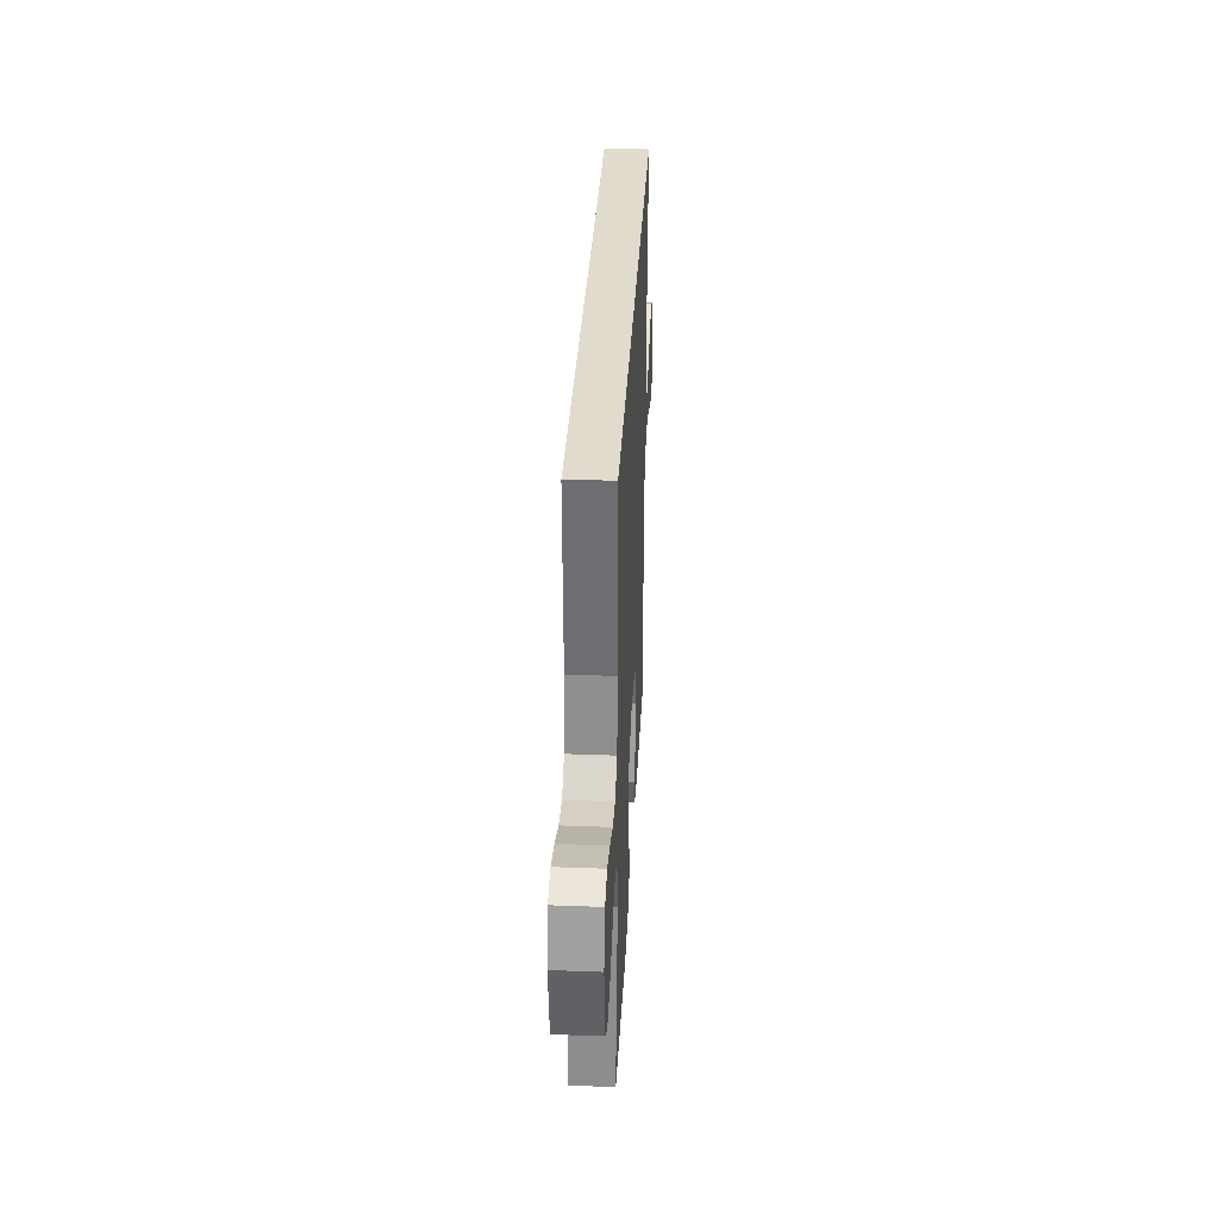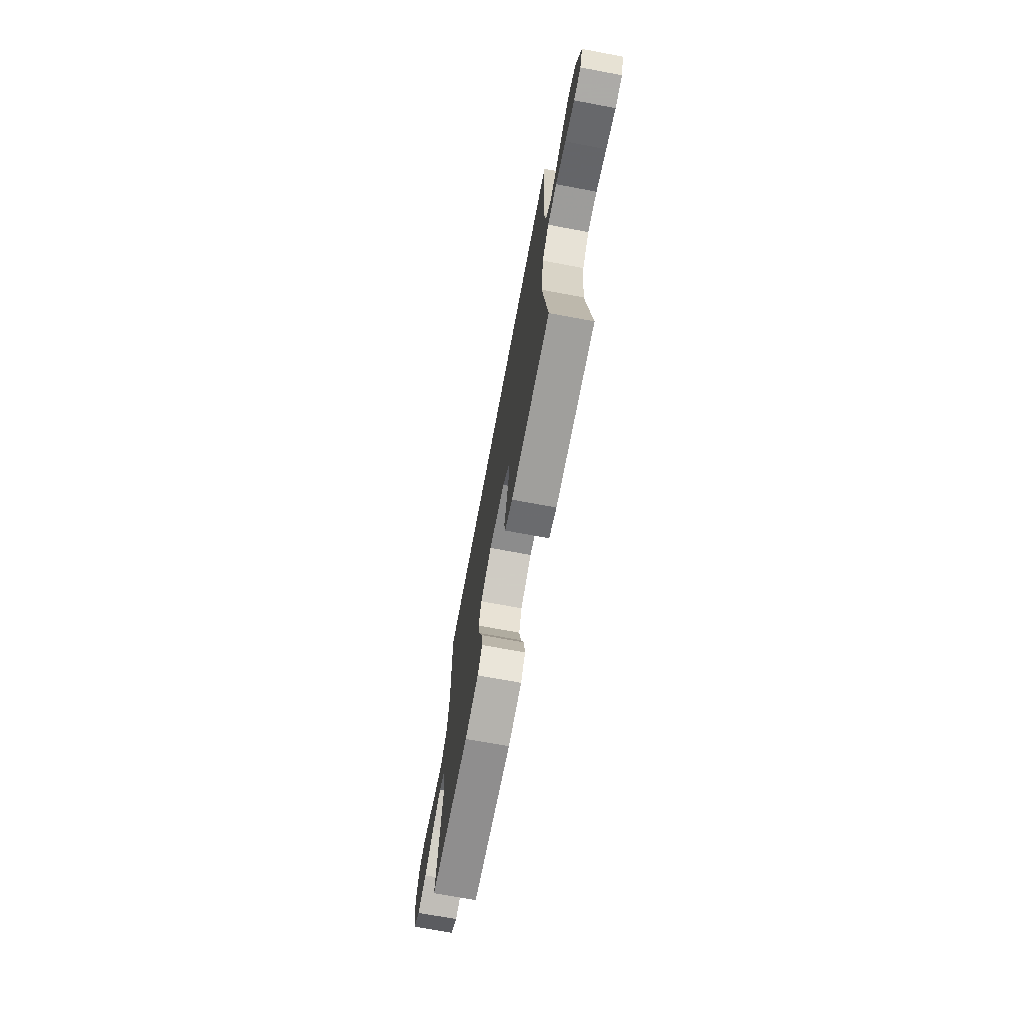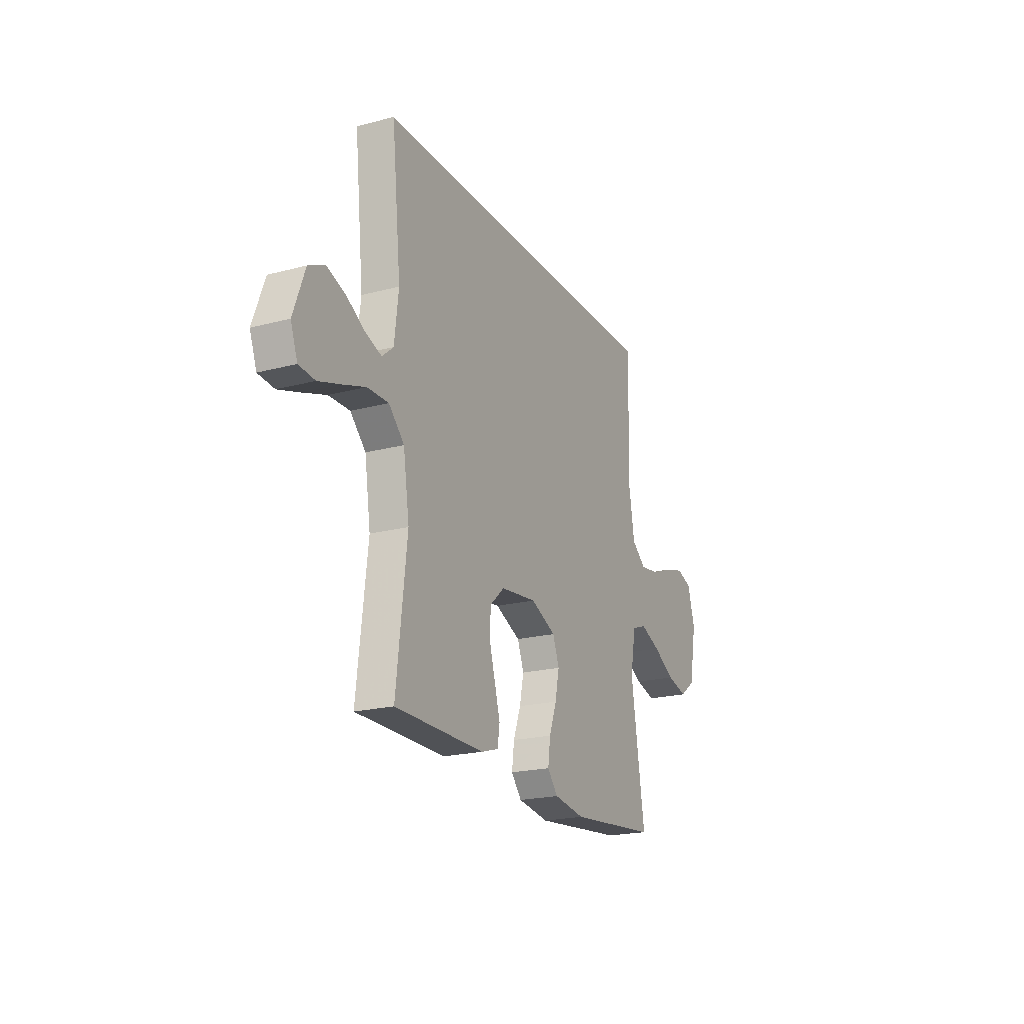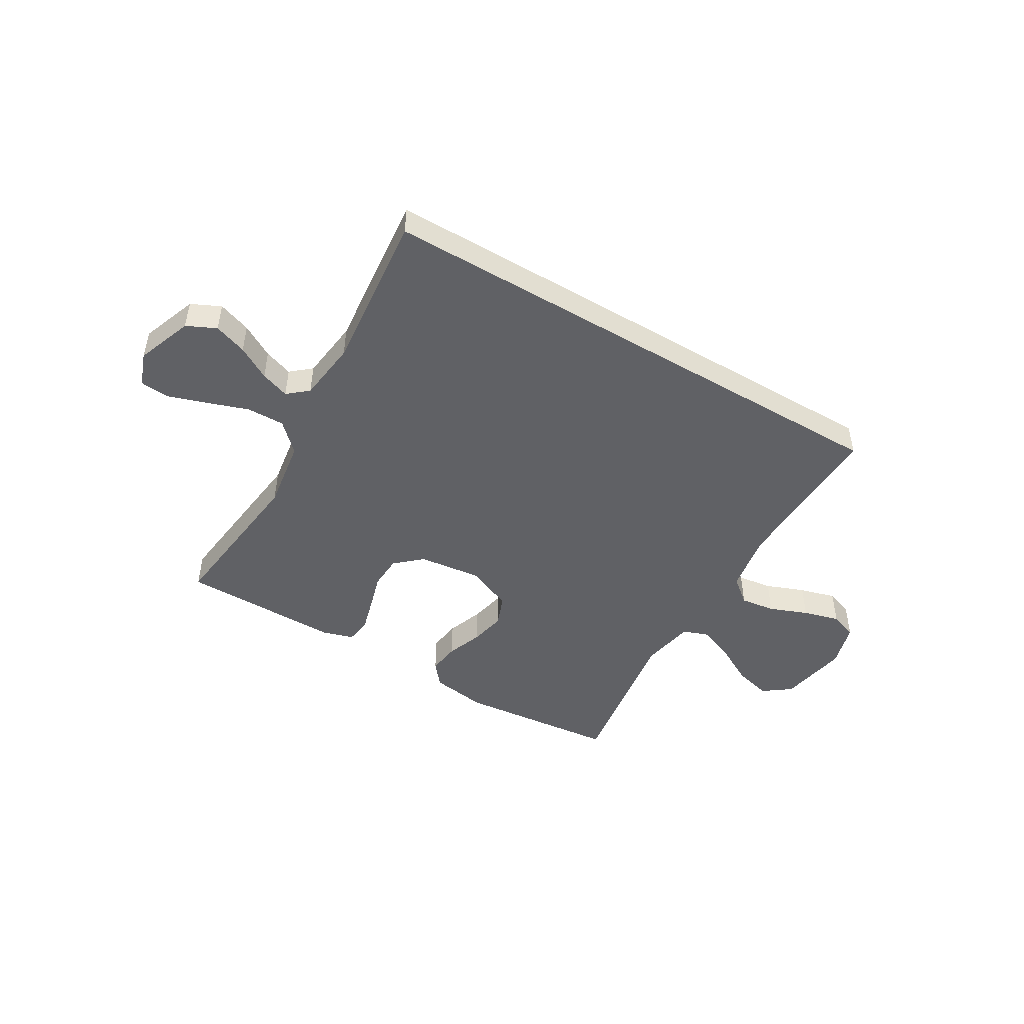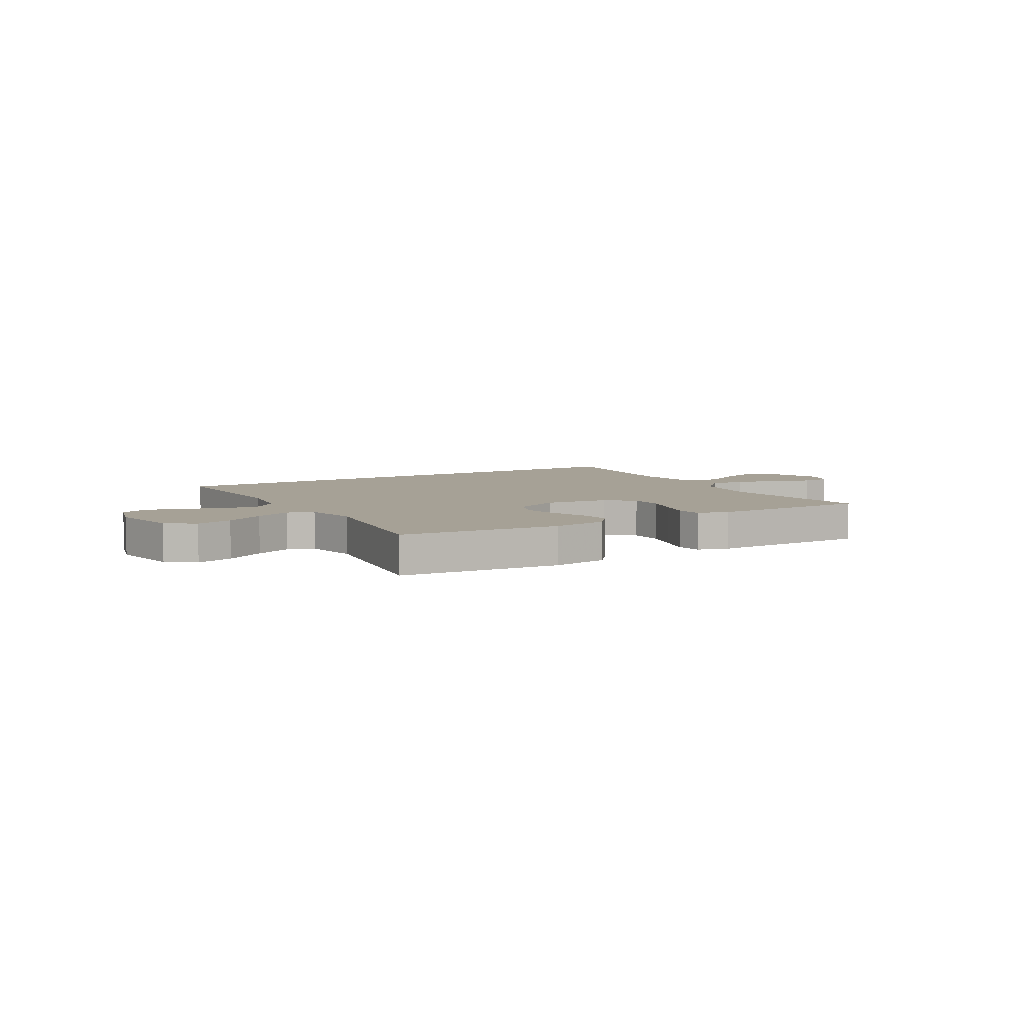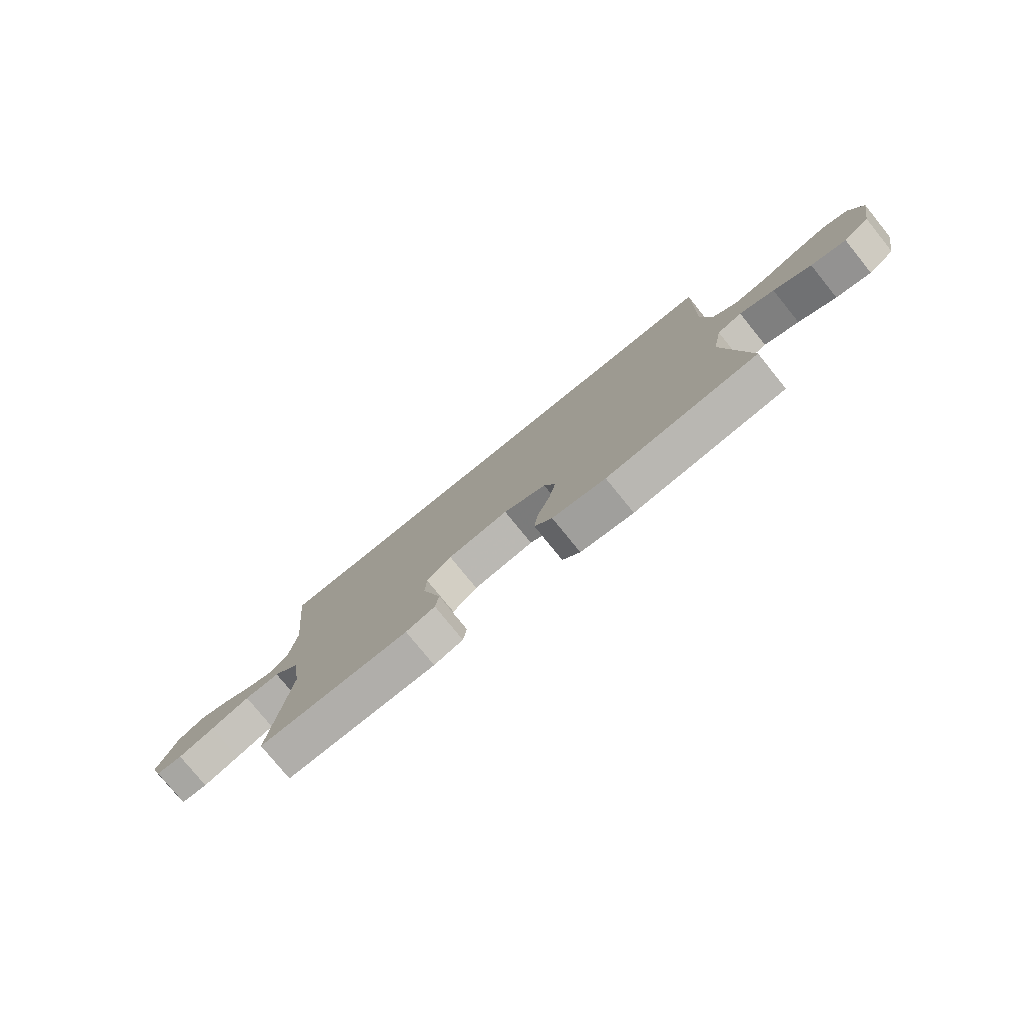
<metadata>
{"format":"obj","ext":"obj","renderer":"f3d","projection":"perspective","resolution":1024,"background":"white","views":[{"elev":33.8,"azim":92.9,"up":"+Z"},{"elev":-70.8,"azim":-100.6,"up":"+Z"},{"elev":-20.7,"azim":-64.5,"up":"+Z"},{"elev":-47.7,"azim":-30.7,"up":"+Y"},{"elev":6.2,"azim":149.1,"up":"+Y"},{"elev":-78.1,"azim":39.0,"up":"+Z"}]}
</metadata>
<code>
v 0.47 0.07 0.5
v 0.462 0.07 0.2
v 0.481 0.07 0.085
v 0.529 0.07 0.046
v 0.594 0.07 0.055
v 0.666 0.07 0.083
v 0.734 0.07 0.102
v 0.785 0.07 0.084
v 0.809 0.07 0
v 0.785 0.07 -0.13
v 0.733 0.07 -0.168
v 0.664 0.07 -0.15
v 0.59 0.07 -0.109
v 0.522 0.07 -0.081
v 0.473 0.07 -0.099
v 0.454 0.07 -0.2
v 0.5 0.07 -0.5
v 0.2 0.07 -0.53
v 0.095 0.07 -0.514
v 0.06 0.07 -0.472
v 0.068 0.07 -0.412
v 0.093 0.07 -0.344
v 0.107 0.07 -0.278
v 0.085 0.07 -0.221
v 0 0.07 -0.183
v -0.121 0.07 -0.197
v -0.17 0.07 -0.241
v -0.173 0.07 -0.304
v -0.153 0.07 -0.373
v -0.135 0.07 -0.437
v -0.142 0.07 -0.484
v -0.2 0.07 -0.502
v -0.5 0.07 -0.5
v -0.465 0.07 -0.2
v -0.485 0.07 -0.068
v -0.537 0.07 -0.016
v -0.608 0.07 -0.017
v -0.686 0.07 -0.044
v -0.759 0.07 -0.068
v -0.813 0.07 -0.063
v -0.836 0.07 0
v -0.797 0.07 0.105
v -0.742 0.07 0.131
v -0.68 0.07 0.109
v -0.618 0.07 0.073
v -0.564 0.07 0.054
v -0.526 0.07 0.086
v -0.512 0.07 0.2
v -0.543 0.07 0.5
v 0.47 0 0.5
v 0.462 0 0.2
v 0.481 0 0.085
v 0.529 0 0.046
v 0.594 0 0.055
v 0.666 0 0.083
v 0.734 0 0.102
v 0.785 0 0.084
v 0.809 0 0
v 0.785 0 -0.13
v 0.733 0 -0.168
v 0.664 0 -0.15
v 0.59 0 -0.109
v 0.522 0 -0.081
v 0.473 0 -0.099
v 0.454 0 -0.2
v 0.5 0 -0.5
v 0.2 0 -0.53
v 0.095 0 -0.514
v 0.06 0 -0.472
v 0.068 0 -0.412
v 0.093 0 -0.344
v 0.107 0 -0.278
v 0.085 0 -0.221
v 0 0 -0.183
v -0.121 0 -0.197
v -0.17 0 -0.241
v -0.173 0 -0.304
v -0.153 0 -0.373
v -0.135 0 -0.437
v -0.142 0 -0.484
v -0.2 0 -0.502
v -0.5 0 -0.5
v -0.465 0 -0.2
v -0.485 0 -0.068
v -0.537 0 -0.016
v -0.608 0 -0.017
v -0.686 0 -0.044
v -0.759 0 -0.068
v -0.813 0 -0.063
v -0.836 0 0
v -0.797 0 0.105
v -0.742 0 0.131
v -0.68 0 0.109
v -0.618 0 0.073
v -0.564 0 0.054
v -0.526 0 0.086
v -0.512 0 0.2
v -0.543 0 0.5
f 48 49 1 2
f 47 48 2 3
f 46 47 3 4
f 43 44 45
f 42 43 45
f 41 42 45
f 40 41 45
f 39 40 45
f 38 39 45
f 37 38 45
f 36 37 45 46
f 35 36 46 4
f 32 33 34
f 31 32 34
f 30 31 34
f 29 30 34
f 28 29 34
f 27 28 34 35
f 26 27 35
f 25 26 35 4
f 20 21 22
f 19 20 22
f 18 19 22
f 17 18 22
f 16 17 22
f 15 16 22 23
f 11 12 13
f 10 11 13
f 9 10 13
f 8 9 13
f 7 8 13
f 6 7 13
f 5 6 13
f 5 13 14
f 5 14 15
f 4 5 15
f 25 4 15
f 24 25 15
f 15 23 24
f 51 50 98 97
f 52 51 97 96
f 53 52 96 95
f 94 93 92
f 94 92 91
f 94 91 90
f 94 90 89
f 94 89 88
f 94 88 87
f 94 87 86
f 95 94 86 85
f 53 95 85 84
f 83 82 81
f 83 81 80
f 83 80 79
f 83 79 78
f 83 78 77
f 84 83 77 76
f 84 76 75
f 53 84 75 74
f 71 70 69
f 71 69 68
f 71 68 67
f 71 67 66
f 71 66 65
f 72 71 65 64
f 62 61 60
f 62 60 59
f 62 59 58
f 62 58 57
f 62 57 56
f 62 56 55
f 62 55 54
f 63 62 54
f 64 63 54
f 64 54 53
f 64 53 74
f 64 74 73
f 73 72 64
f 1 50 51 2
f 2 51 52 3
f 3 52 53 4
f 4 53 54 5
f 5 54 55 6
f 6 55 56 7
f 7 56 57 8
f 8 57 58 9
f 9 58 59 10
f 10 59 60 11
f 11 60 61 12
f 12 61 62 13
f 13 62 63 14
f 14 63 64 15
f 15 64 65 16
f 16 65 66 17
f 17 66 67 18
f 18 67 68 19
f 19 68 69 20
f 20 69 70 21
f 21 70 71 22
f 22 71 72 23
f 23 72 73 24
f 24 73 74 25
f 25 74 75 26
f 26 75 76 27
f 27 76 77 28
f 28 77 78 29
f 29 78 79 30
f 30 79 80 31
f 31 80 81 32
f 32 81 82 33
f 33 82 83 34
f 34 83 84 35
f 35 84 85 36
f 36 85 86 37
f 37 86 87 38
f 38 87 88 39
f 39 88 89 40
f 40 89 90 41
f 41 90 91 42
f 42 91 92 43
f 43 92 93 44
f 44 93 94 45
f 45 94 95 46
f 46 95 96 47
f 47 96 97 48
f 48 97 98 49
f 49 98 50 1

</code>
